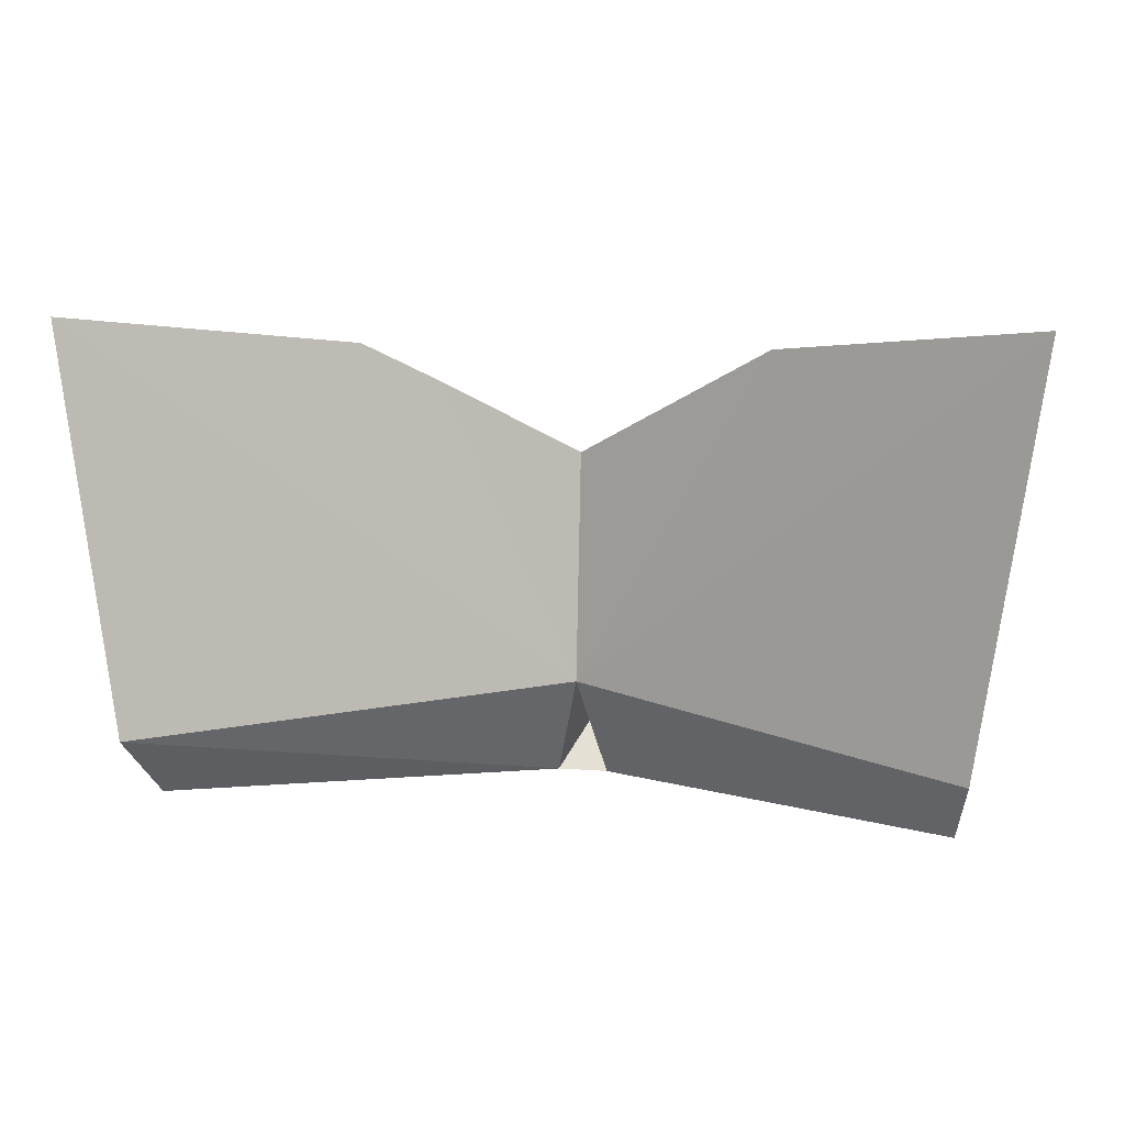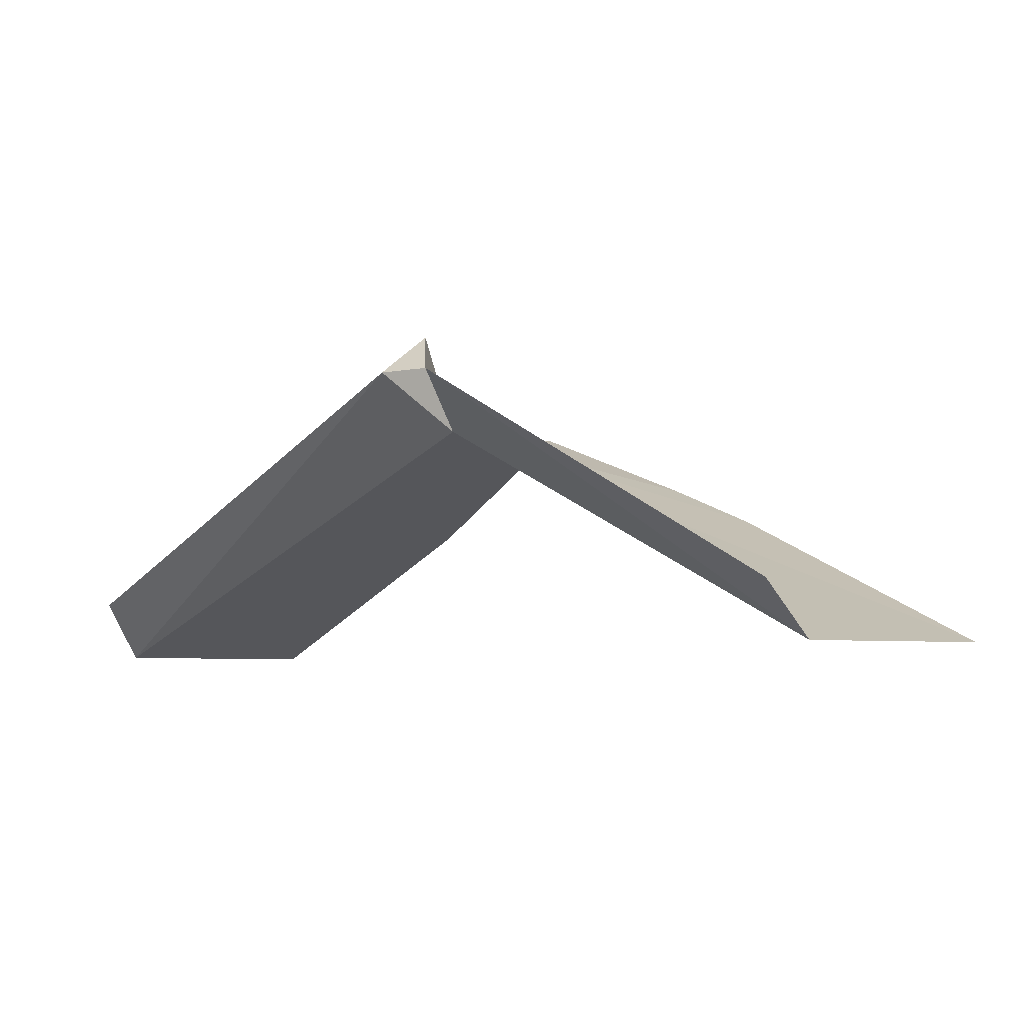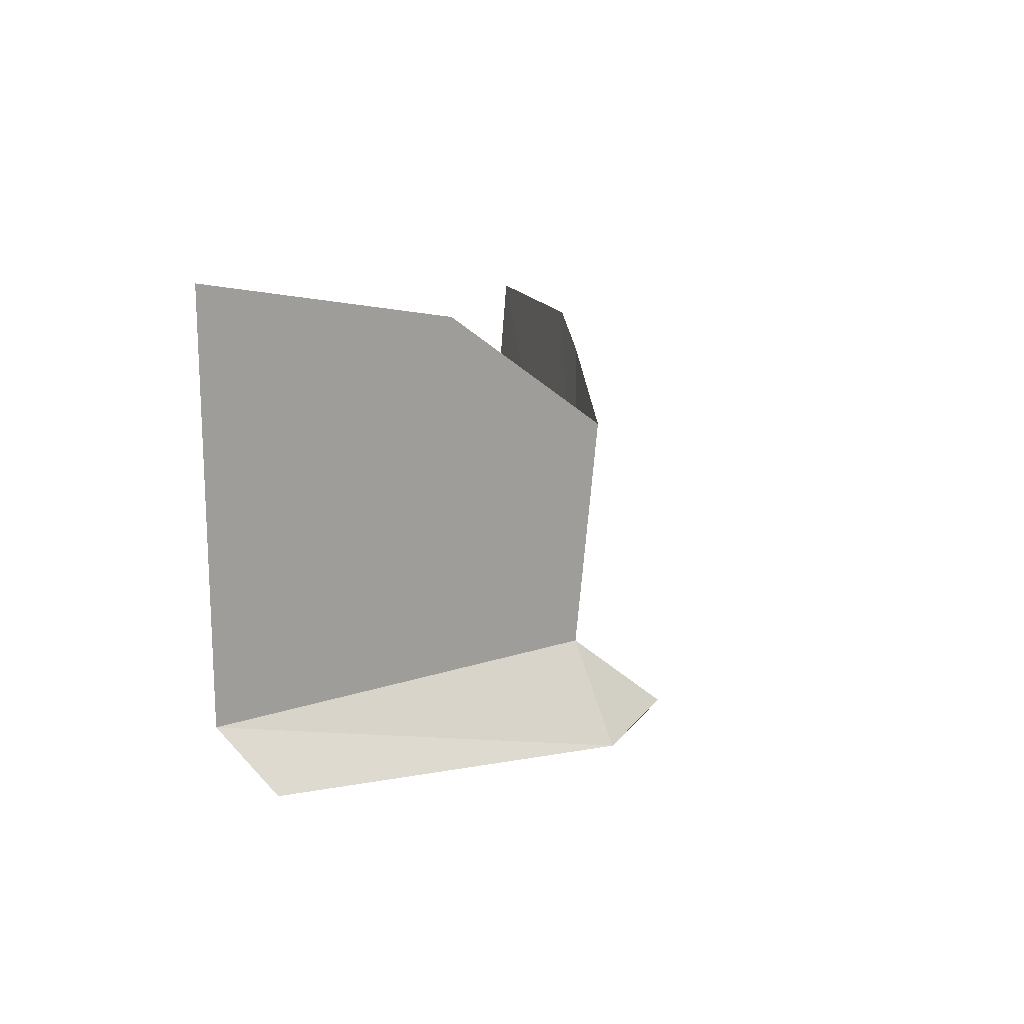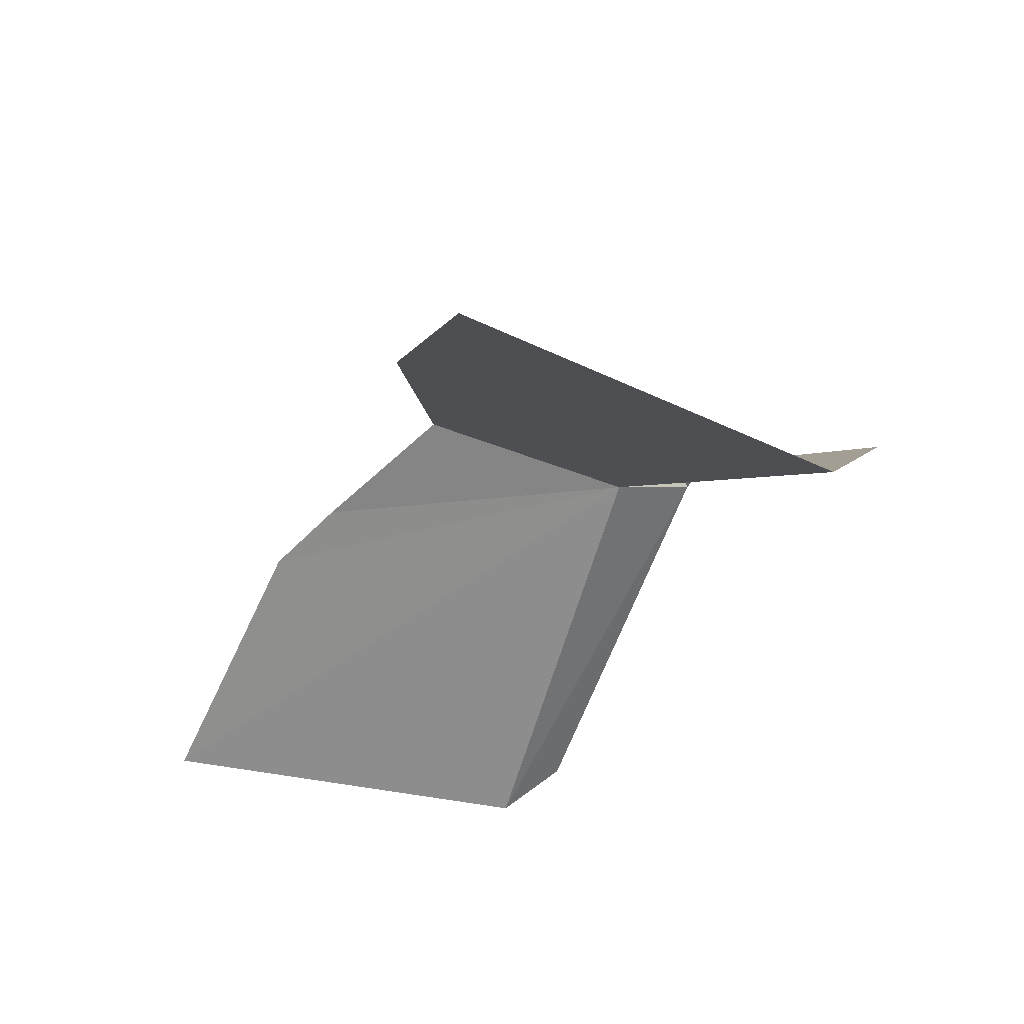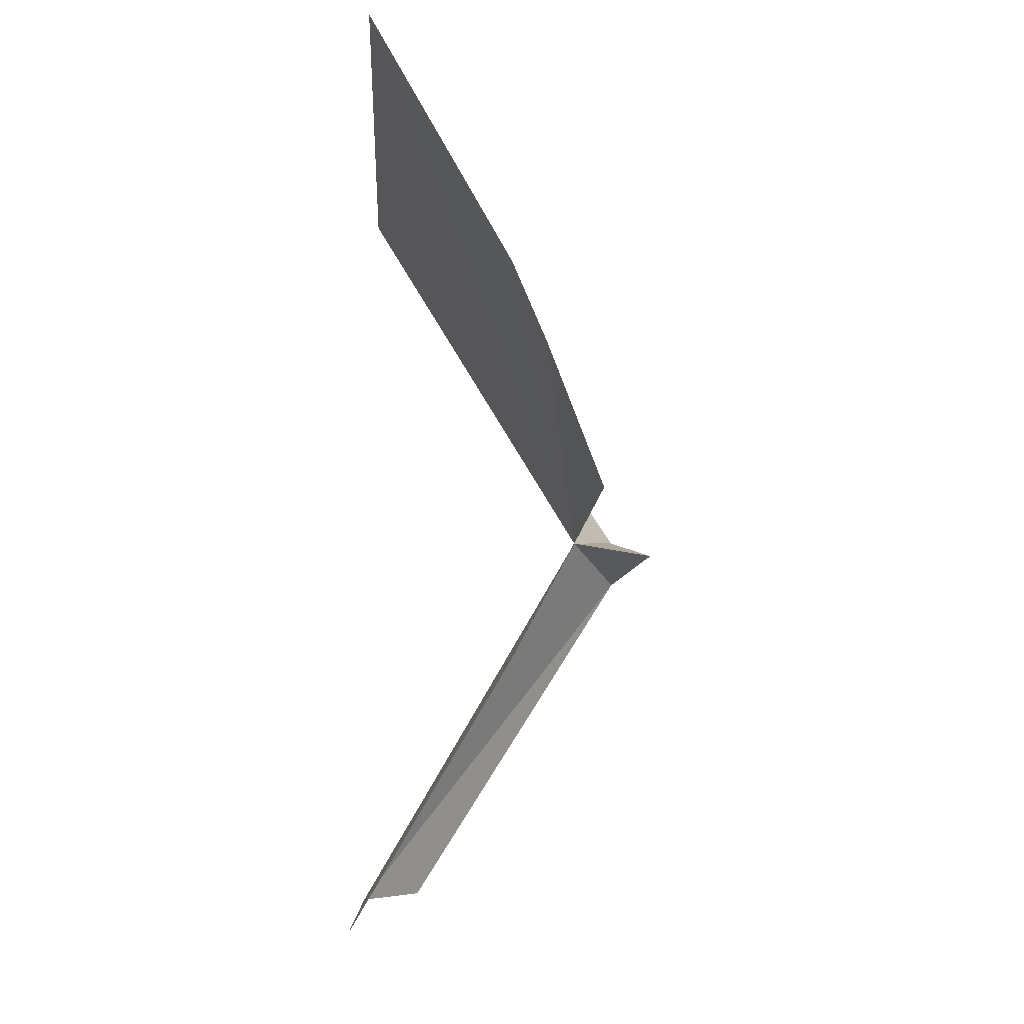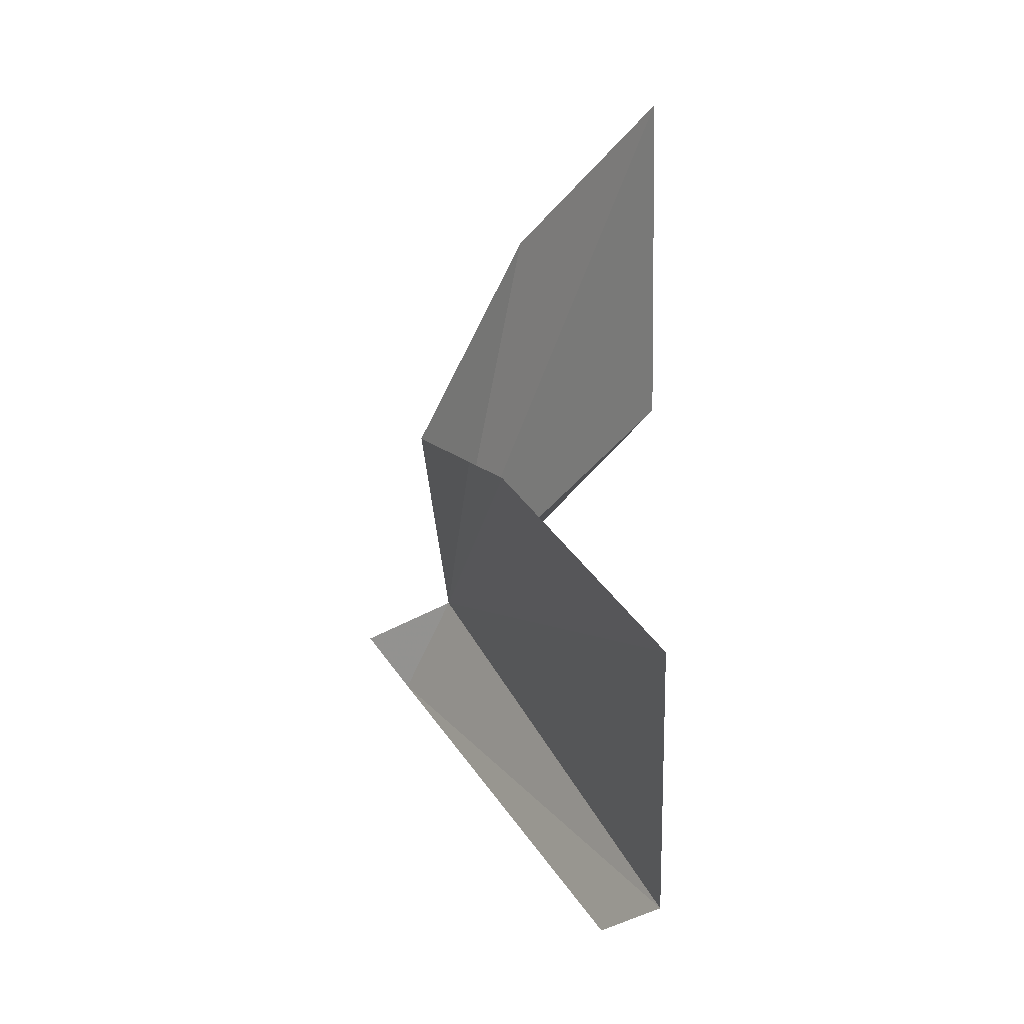
<metadata>
{"format":"obj","ext":"obj","renderer":"f3d","projection":"perspective","resolution":1024,"background":"white","views":[{"elev":10.3,"azim":-168.6,"up":"+Y"},{"elev":-7.1,"azim":27.5,"up":"+Z"},{"elev":6.5,"azim":-73.2,"up":"+Y"},{"elev":-34.2,"azim":-112.9,"up":"+Z"},{"elev":74.7,"azim":-89.9,"up":"+Y"},{"elev":40.2,"azim":92.6,"up":"+Y"}]}
</metadata>
<code>
v -0.051 0.158 0.117
v -0.101 0.064 0.076
v 0 0.129 0.141
v 0.051 0.158 0.117
v 0.101 0.064 0.076
v 0 0.07 0.135
v 0 0.055 0.158
v -0.116 0.166 0.08
v 0.116 0.166 0.08
v 0.007 0.043 0.147
v -0.006 0.043 0.147
v 0.033 0.148 0.126
v -0.098 0.048 0.09
v 0.096 0.048 0.09
f 11 6 7
f 10 11 7
f 6 10 7
f 6 1 3
f 11 13 2 6
f 6 2 8 1
f 6 4 9 5
f 6 3 12 4
f 10 6 5 14

</code>
